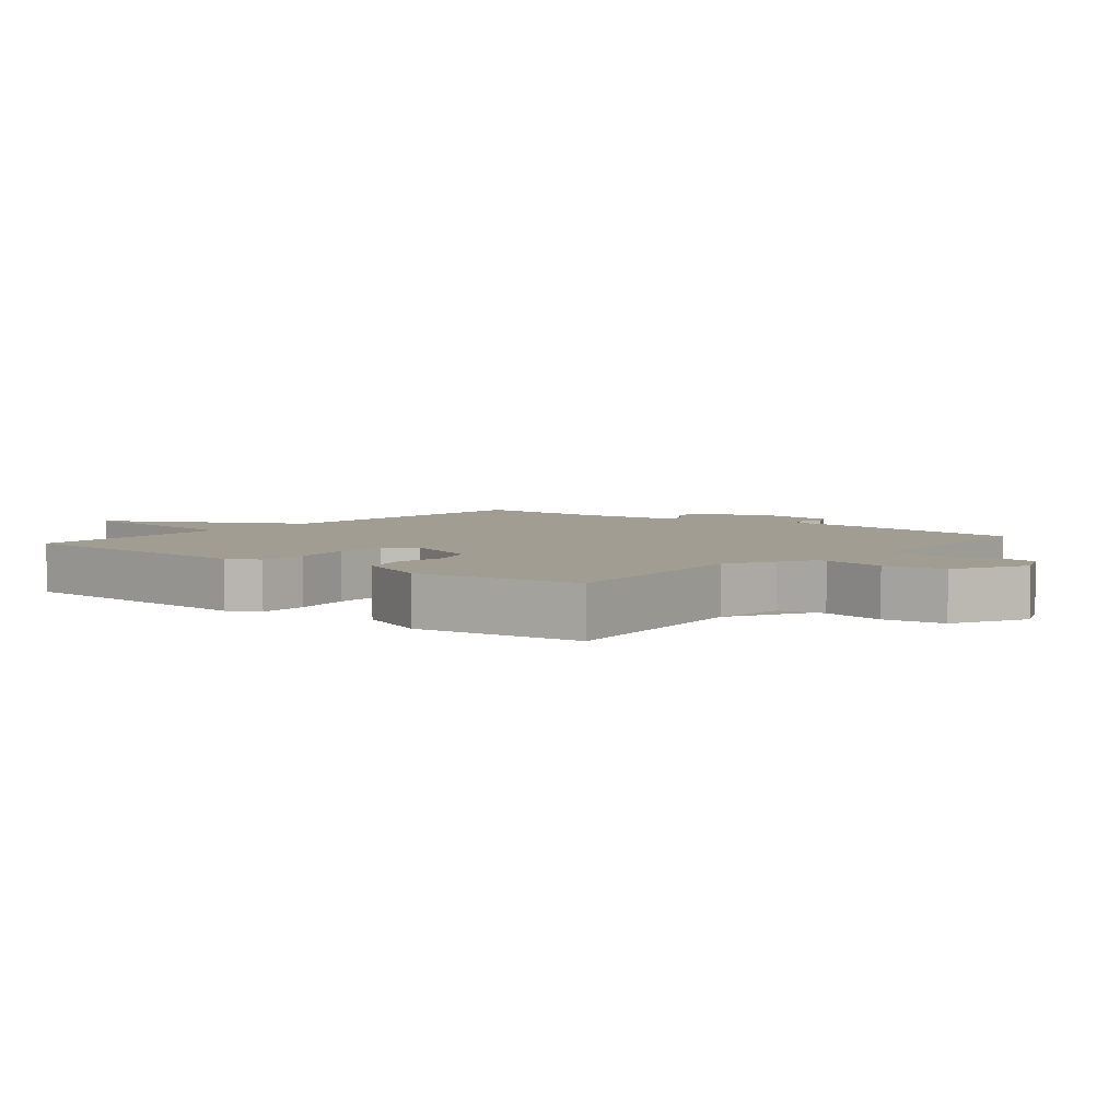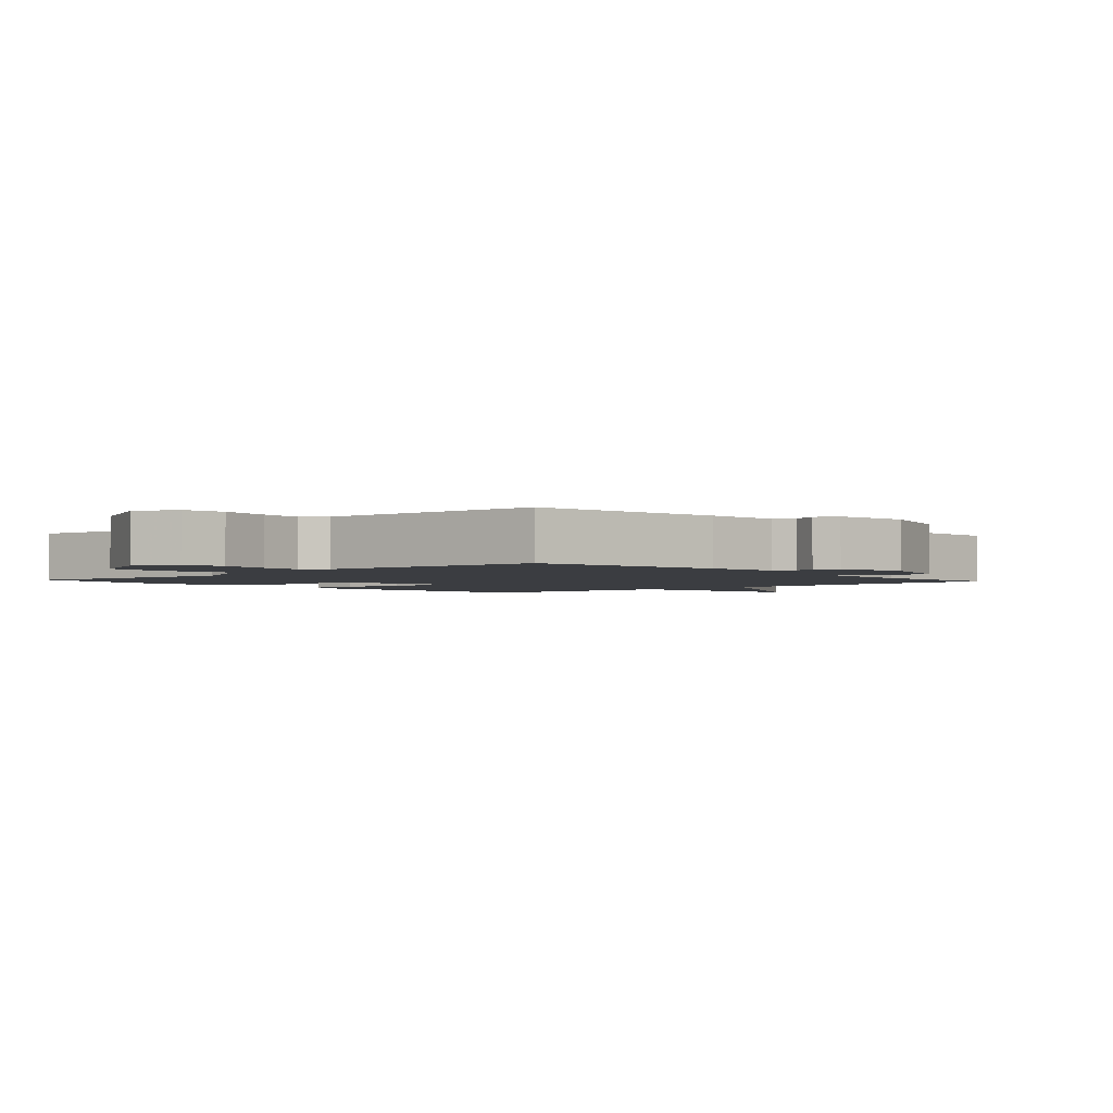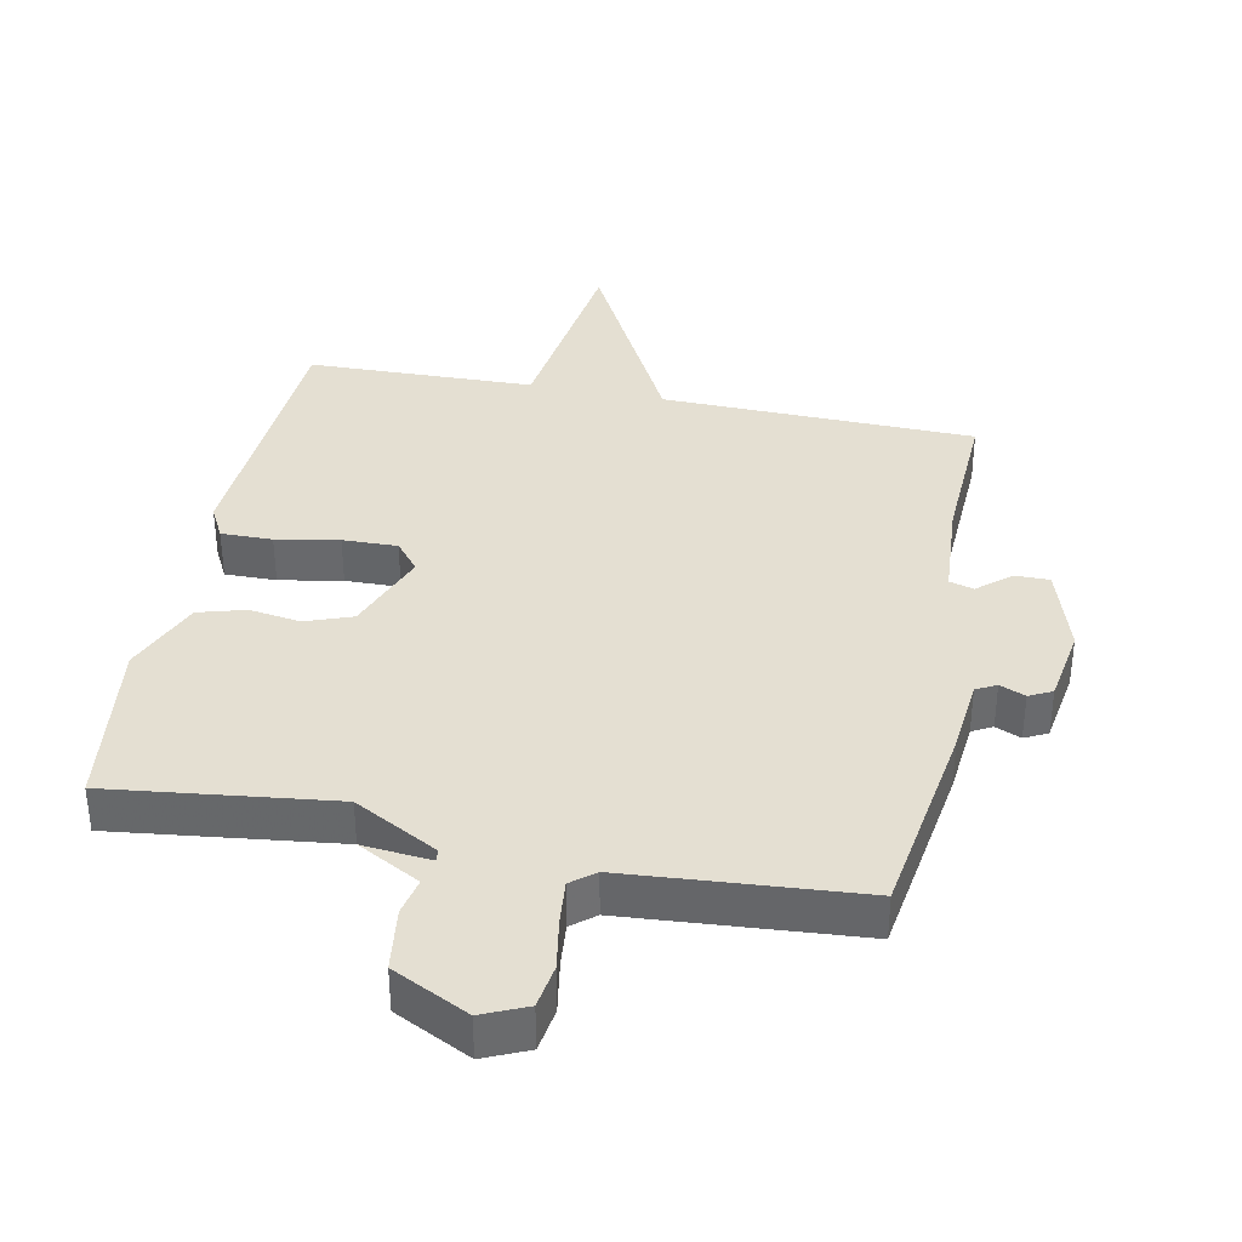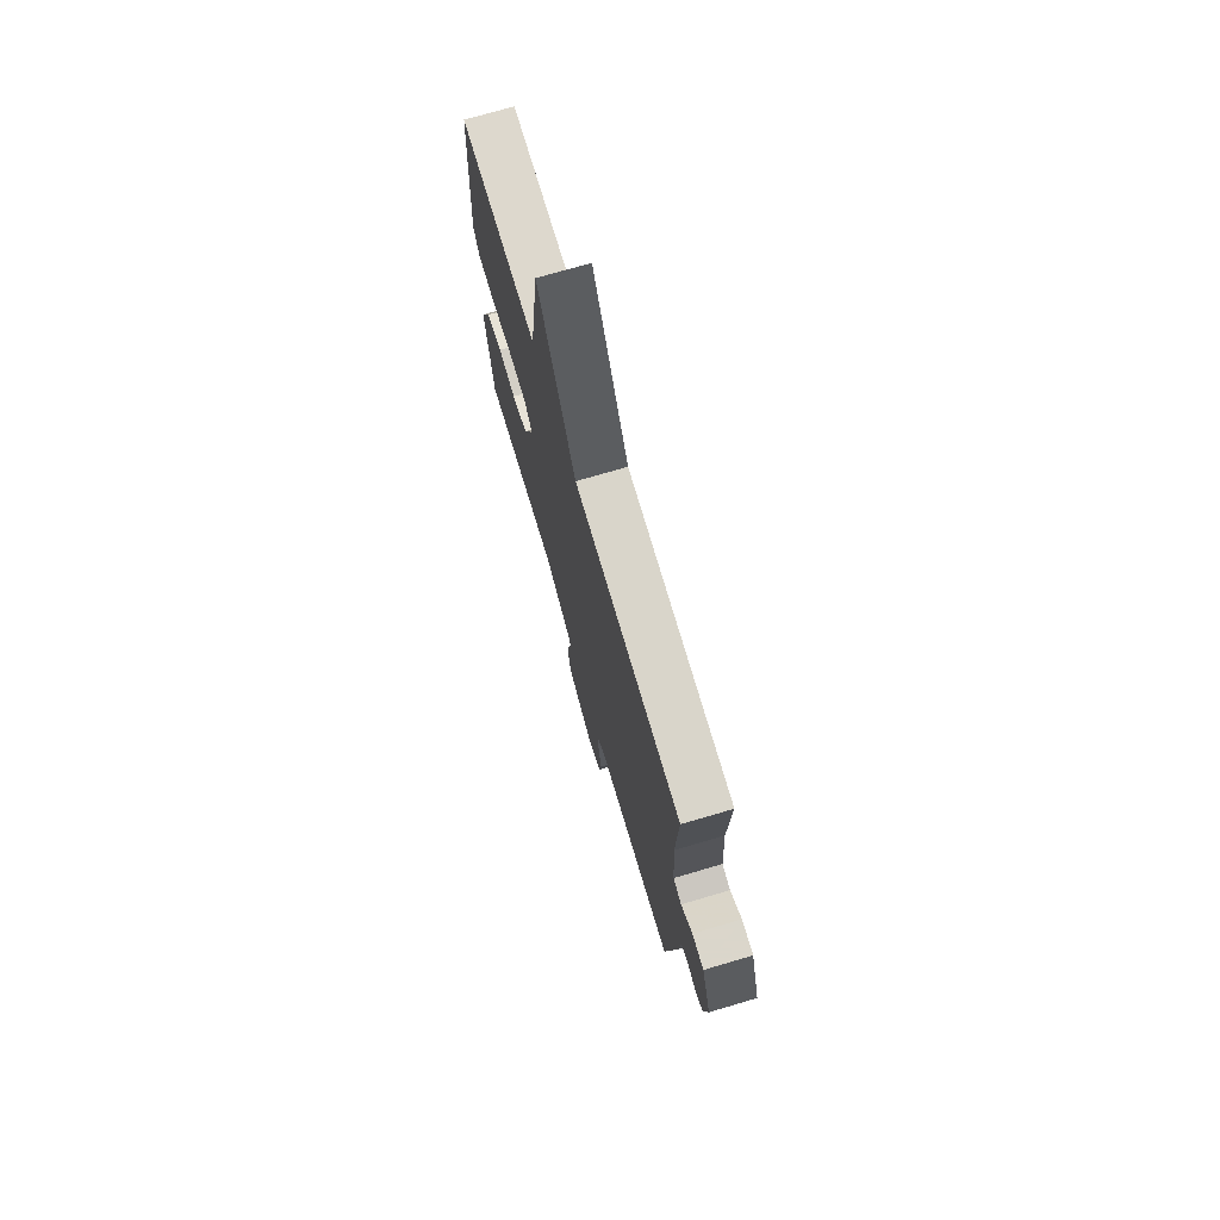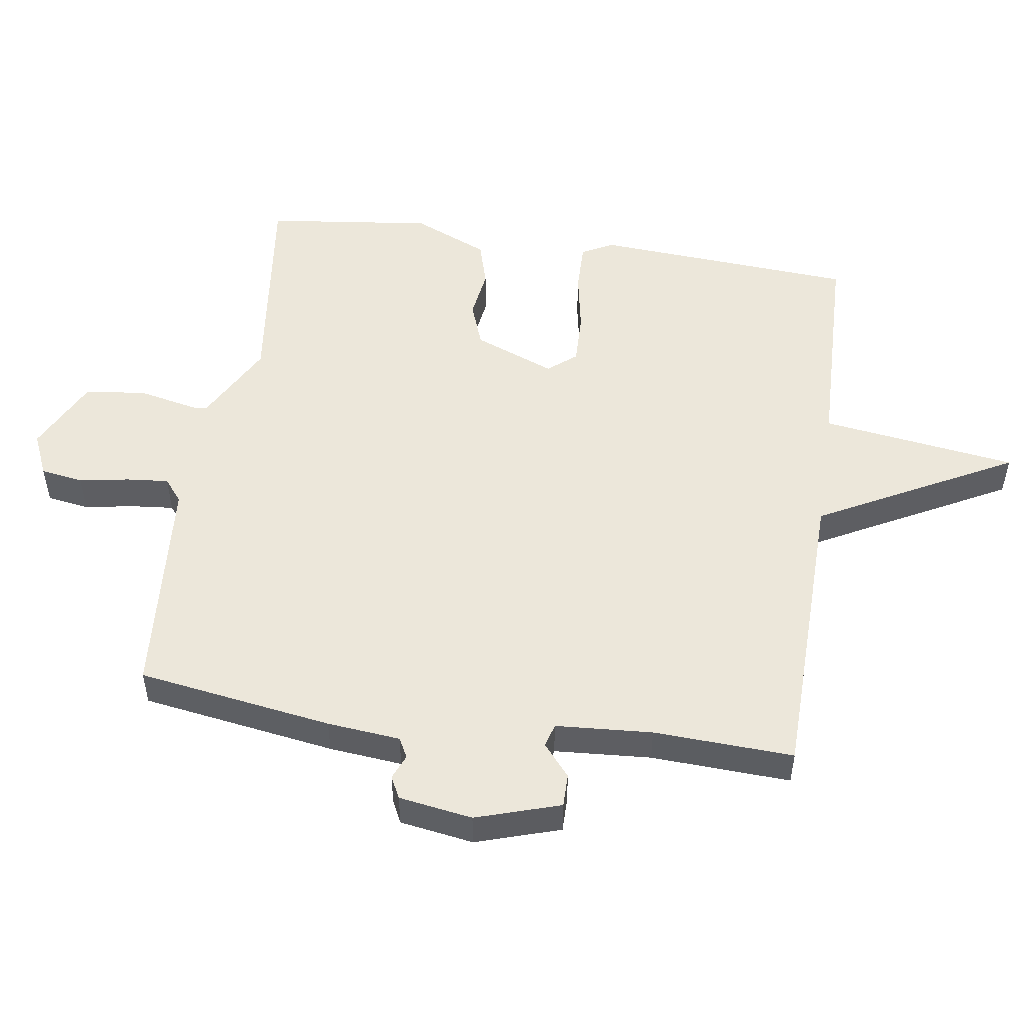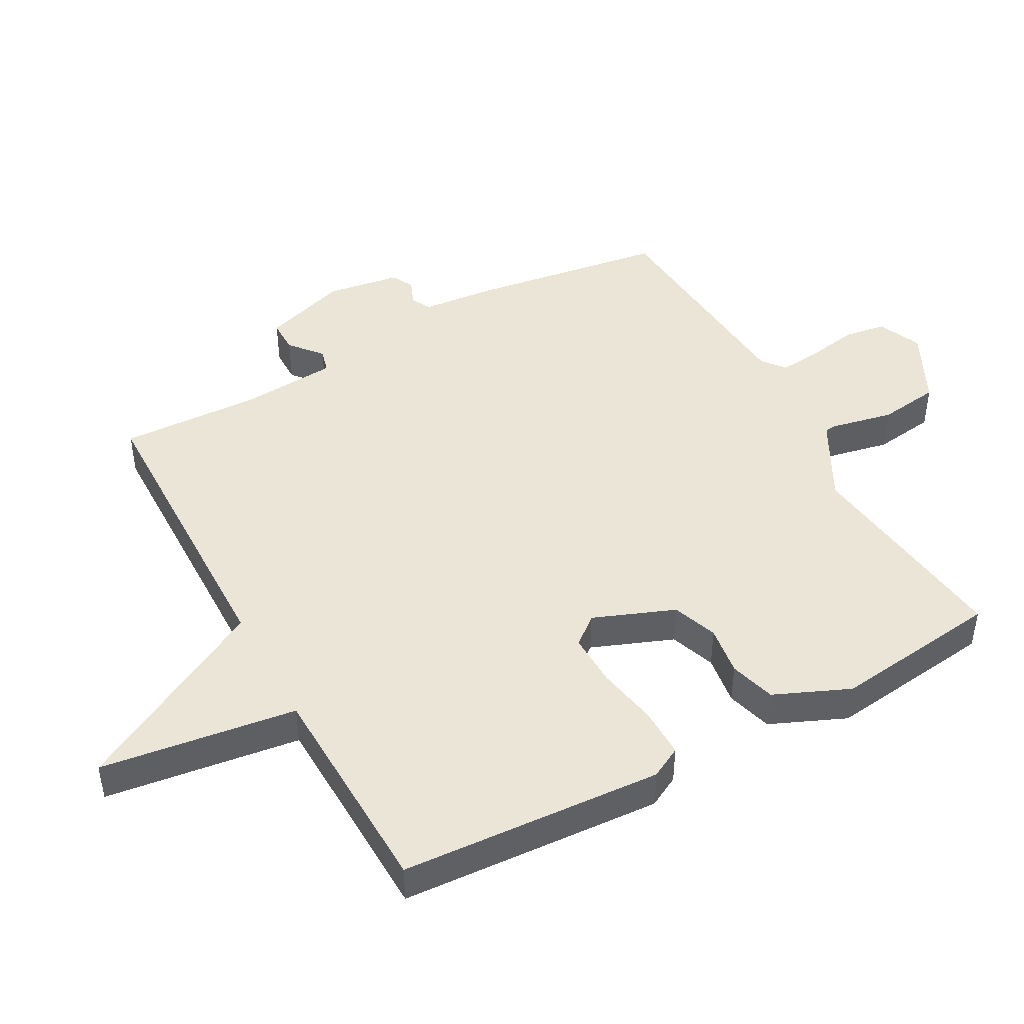
<metadata>
{"format":"obj","ext":"obj","renderer":"f3d","projection":"perspective","resolution":1024,"background":"white","views":[{"elev":4.7,"azim":129.3,"up":"+Y"},{"elev":-2.3,"azim":-137.7,"up":"+Y"},{"elev":37.2,"azim":-168.7,"up":"+Y"},{"elev":73.7,"azim":-106.4,"up":"+Z"},{"elev":51.4,"azim":-81.6,"up":"+Y"},{"elev":45.7,"azim":61.1,"up":"+Y"}]}
</metadata>
<code>
v 0.5 0.07 0.5
v 0.527 0.07 0.1
v 0.502 0.07 0.052
v 0.426 0.07 0.053
v 0.333 0.07 0.07
v 0.252 0.07 0.072
v 0.217 0.07 0.029
v 0.266 0.07 -0.095
v 0.335 0.07 -0.12
v 0.411 0.07 -0.109
v 0.481 0.07 -0.129
v 0.531 0.07 -0.244
v 0.5 0.07 -0.5
v 0.168 0.07 -0.46
v 0.055 0.07 -0.471
v 0.042 0.07 -0.542
v 0.063 0.07 -0.64
v 0.051 0.07 -0.733
v -0.062 0.07 -0.789
v -0.128 0.07 -0.76
v -0.138 0.07 -0.695
v -0.125 0.07 -0.618
v -0.119 0.07 -0.554
v -0.154 0.07 -0.526
v -0.5 0.07 -0.5
v -0.546 0.07 -0.202
v -0.557 0.07 -0.09
v -0.587 0.07 -0.074
v -0.625 0.07 -0.09
v -0.659 0.07 -0.073
v -0.677 0.07 0.04
v -0.636 0.07 0.169
v -0.585 0.07 0.169
v -0.536 0.07 0.128
v -0.5 0.07 0.138
v -0.49 0.07 0.286
v -0.5 0.07 0.5
v -0.036 0.07 0.509
v 0.122 0.07 0.808
v 0.164 0.07 0.509
v 0.5 0 0.5
v 0.527 0 0.1
v 0.502 0 0.052
v 0.426 0 0.053
v 0.333 0 0.07
v 0.252 0 0.072
v 0.217 0 0.029
v 0.266 0 -0.095
v 0.335 0 -0.12
v 0.411 0 -0.109
v 0.481 0 -0.129
v 0.531 0 -0.244
v 0.5 0 -0.5
v 0.168 0 -0.46
v 0.055 0 -0.471
v 0.042 0 -0.542
v 0.063 0 -0.64
v 0.051 0 -0.733
v -0.062 0 -0.789
v -0.128 0 -0.76
v -0.138 0 -0.695
v -0.125 0 -0.618
v -0.119 0 -0.554
v -0.154 0 -0.526
v -0.5 0 -0.5
v -0.546 0 -0.202
v -0.557 0 -0.09
v -0.587 0 -0.074
v -0.625 0 -0.09
v -0.659 0 -0.073
v -0.677 0 0.04
v -0.636 0 0.169
v -0.585 0 0.169
v -0.536 0 0.128
v -0.5 0 0.138
v -0.49 0 0.286
v -0.5 0 0.5
v -0.036 0 0.509
v 0.122 0 0.808
v 0.164 0 0.509
f 38 39 40
f 3 4 5
f 2 3 5
f 1 2 5
f 40 1 5
f 38 40 5
f 37 38 5
f 36 37 5
f 35 36 5 6
f 34 35 6 7
f 32 33 34
f 31 32 34
f 30 31 34
f 29 30 34
f 28 29 34
f 34 7 8
f 28 34 8
f 27 28 8
f 27 8 9
f 26 27 9
f 25 26 9
f 24 25 9
f 10 11 12
f 9 10 12
f 24 9 12
f 23 24 12
f 22 23 12
f 20 21 22
f 19 20 22
f 18 19 22
f 17 18 22
f 16 17 22
f 15 16 22
f 12 13 14
f 22 12 14
f 22 15 14
f 80 79 78
f 45 44 43
f 45 43 42
f 45 42 41
f 45 41 80
f 45 80 78
f 45 78 77
f 45 77 76
f 46 45 76 75
f 47 46 75 74
f 74 73 72
f 74 72 71
f 74 71 70
f 74 70 69
f 74 69 68
f 48 47 74
f 48 74 68
f 48 68 67
f 49 48 67
f 49 67 66
f 49 66 65
f 49 65 64
f 52 51 50
f 52 50 49
f 52 49 64
f 52 64 63
f 52 63 62
f 62 61 60
f 62 60 59
f 62 59 58
f 62 58 57
f 62 57 56
f 62 56 55
f 54 53 52
f 54 52 62
f 54 55 62
f 1 41 42 2
f 2 42 43 3
f 3 43 44 4
f 4 44 45 5
f 5 45 46 6
f 6 46 47 7
f 7 47 48 8
f 8 48 49 9
f 9 49 50 10
f 10 50 51 11
f 11 51 52 12
f 12 52 53 13
f 13 53 54 14
f 14 54 55 15
f 15 55 56 16
f 16 56 57 17
f 17 57 58 18
f 18 58 59 19
f 19 59 60 20
f 20 60 61 21
f 21 61 62 22
f 22 62 63 23
f 23 63 64 24
f 24 64 65 25
f 25 65 66 26
f 26 66 67 27
f 27 67 68 28
f 28 68 69 29
f 29 69 70 30
f 30 70 71 31
f 31 71 72 32
f 32 72 73 33
f 33 73 74 34
f 34 74 75 35
f 35 75 76 36
f 36 76 77 37
f 37 77 78 38
f 38 78 79 39
f 39 79 80 40
f 40 80 41 1

</code>
